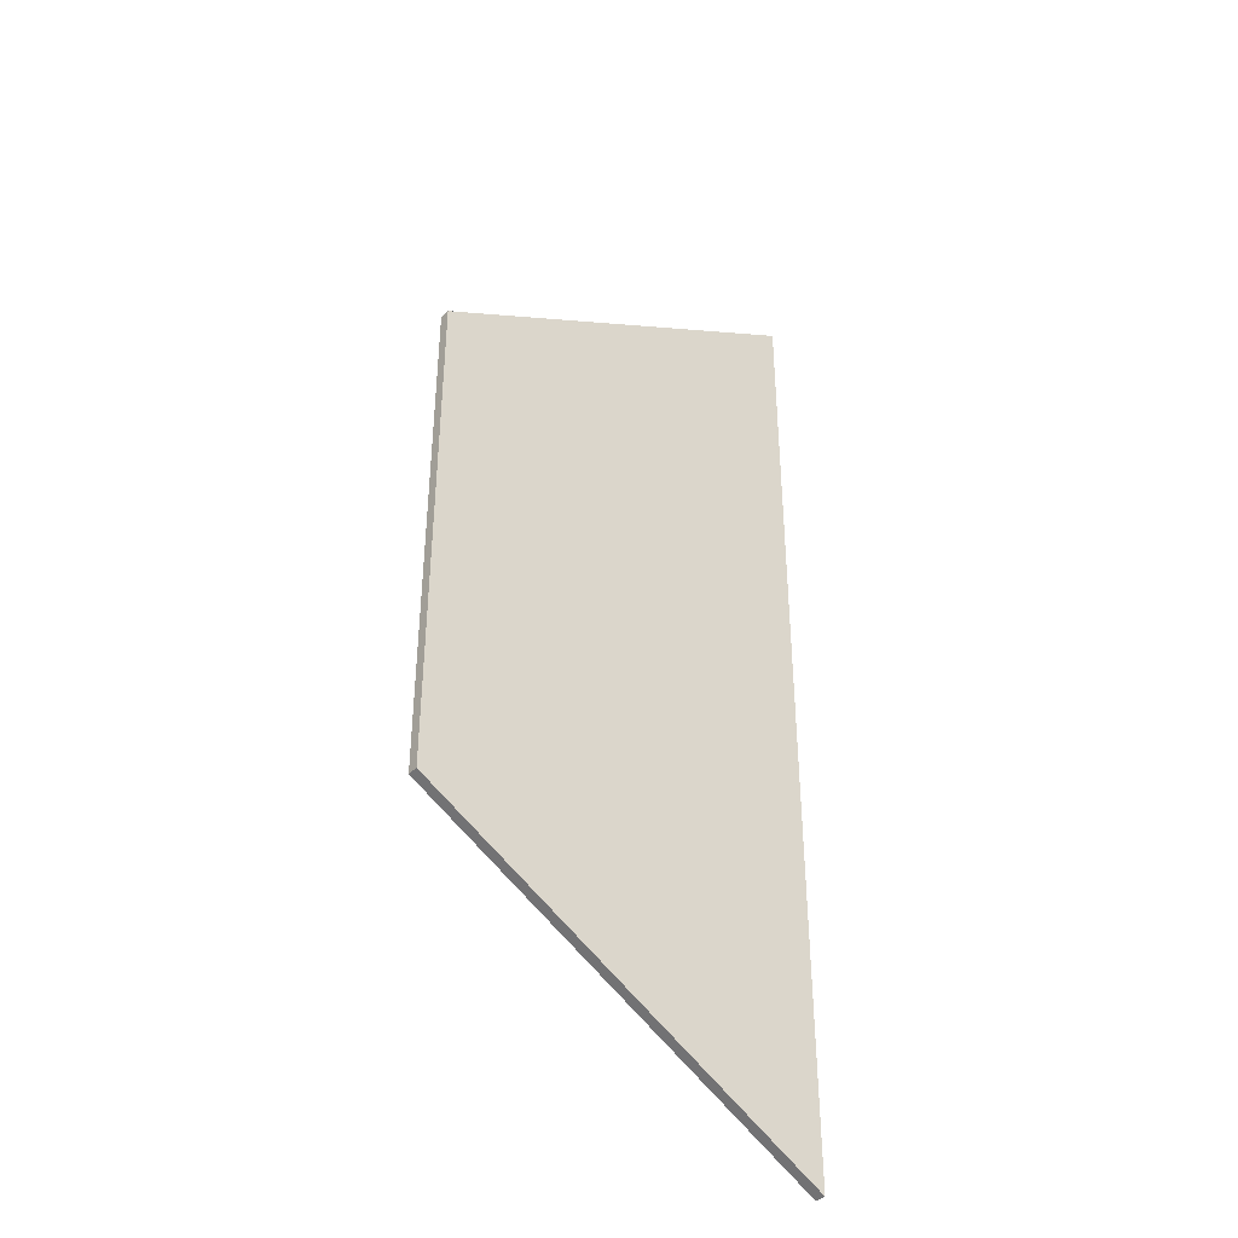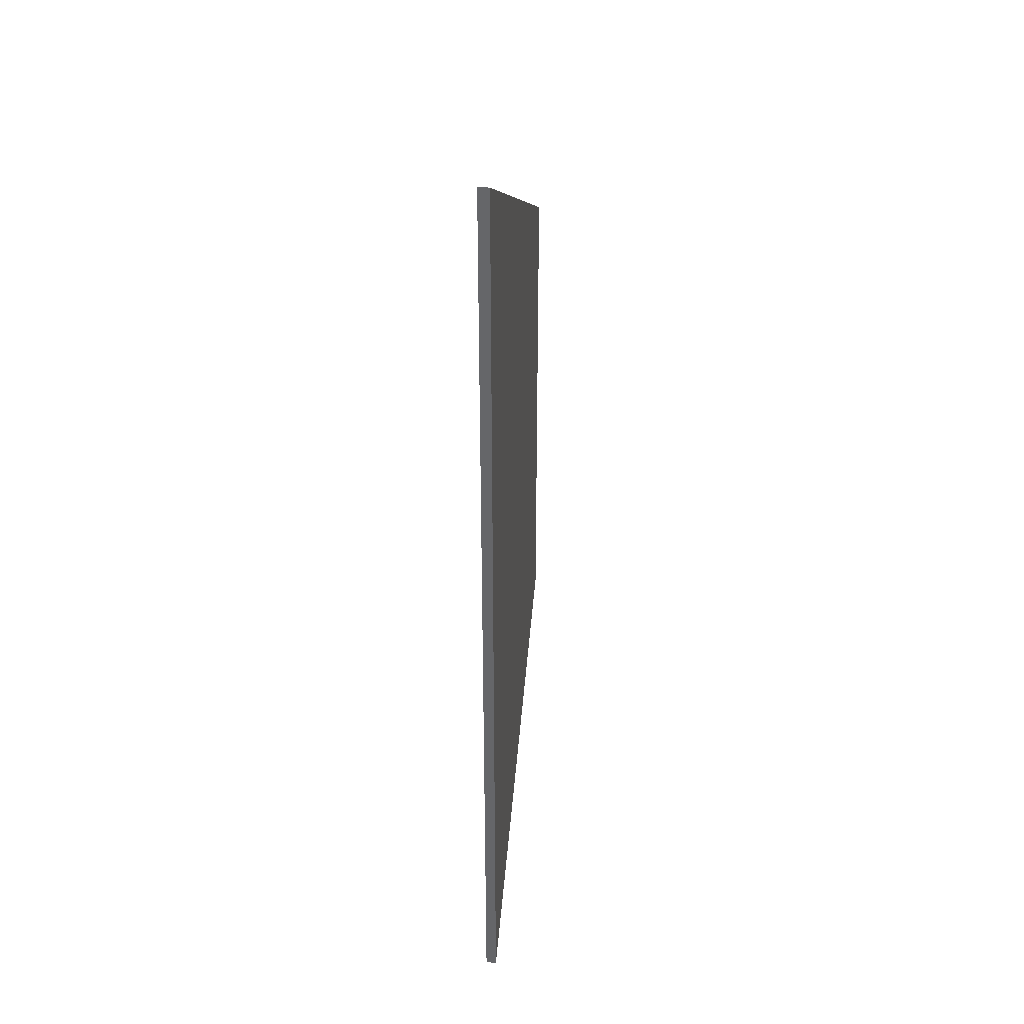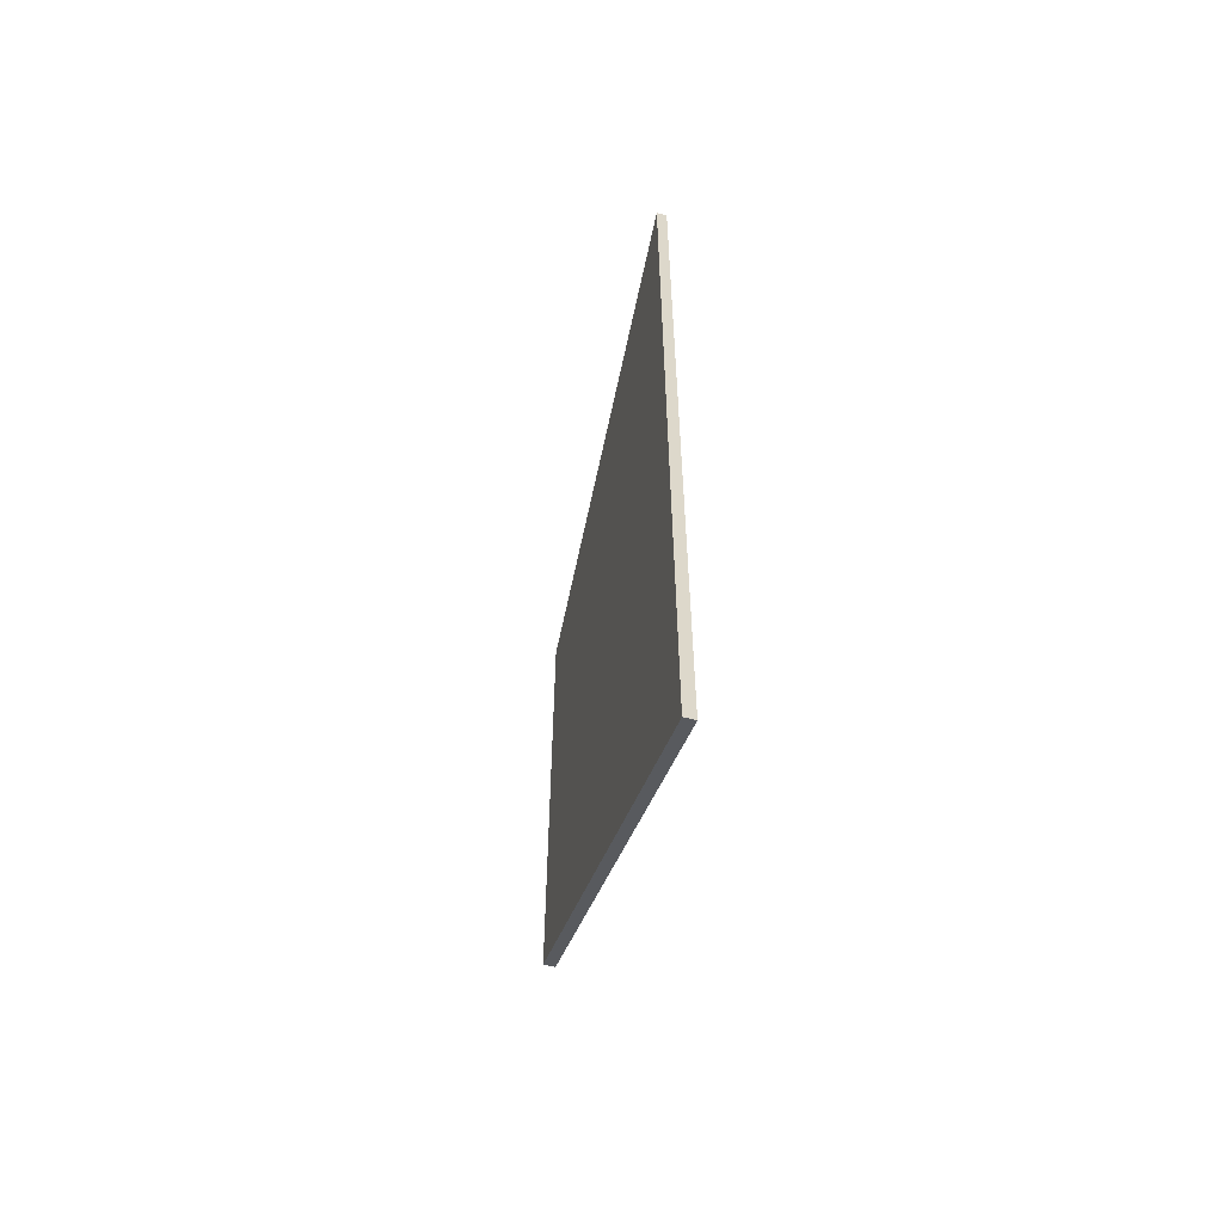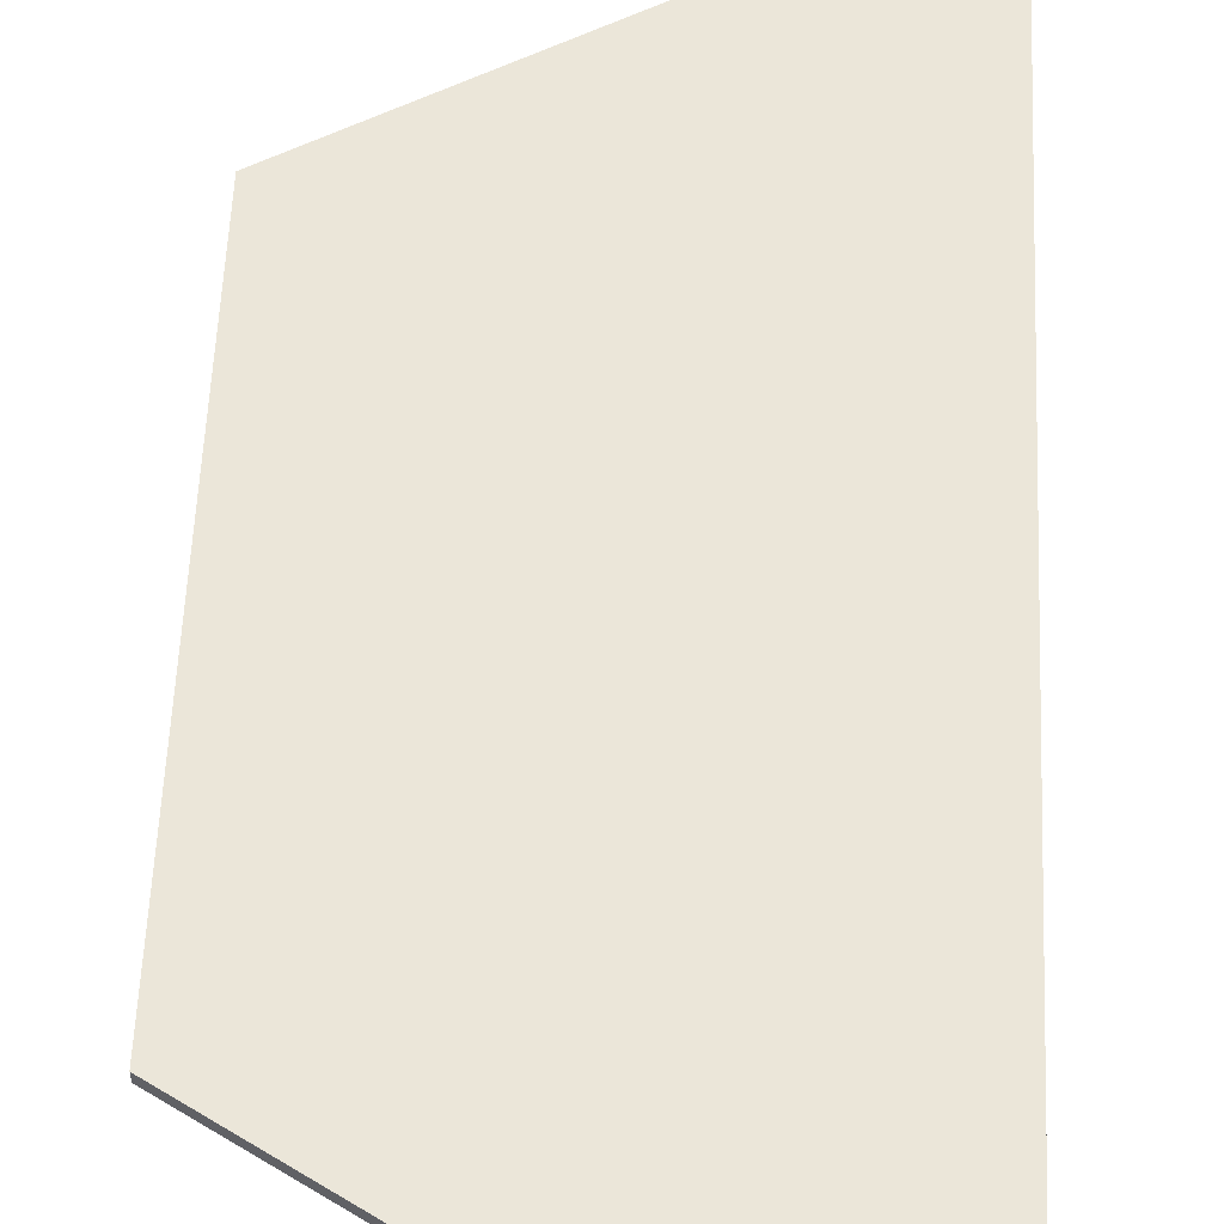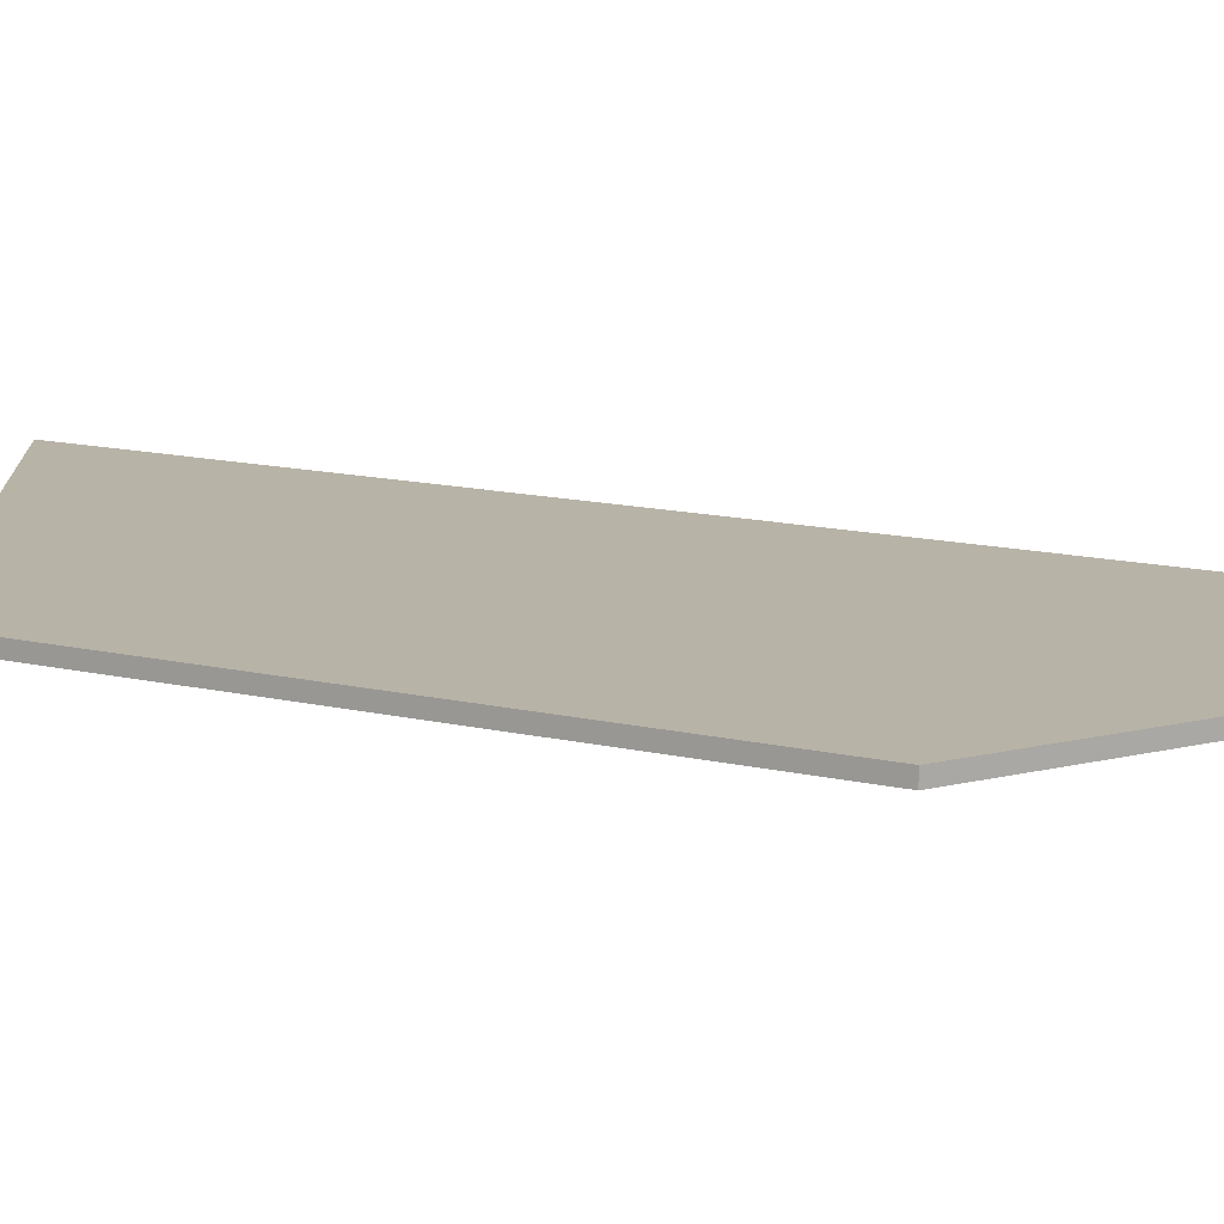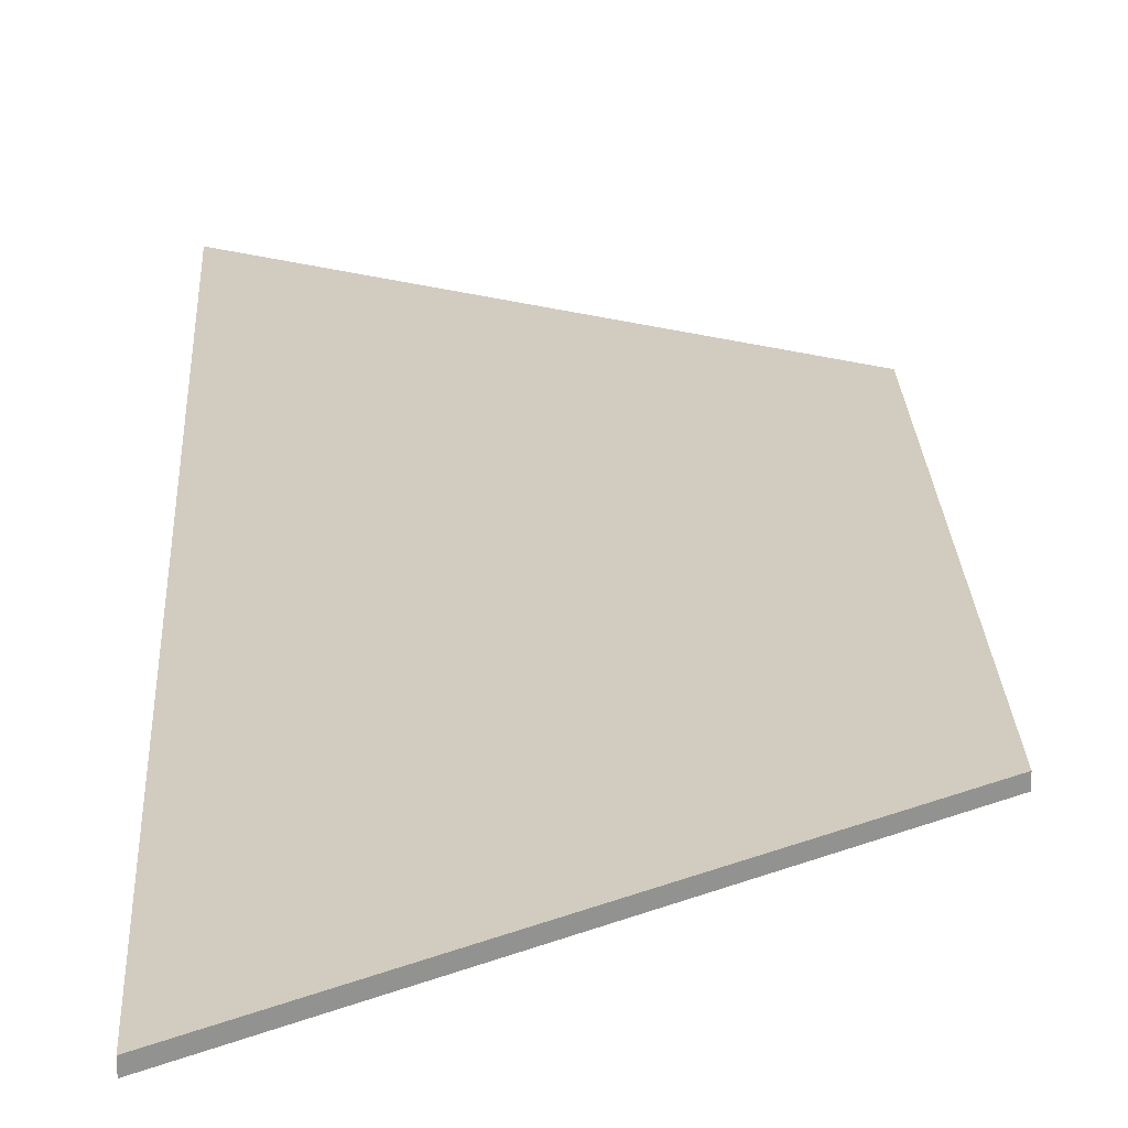
<metadata>
{"format":"obj","ext":"obj","renderer":"f3d","projection":"perspective","resolution":1024,"background":"white","views":[{"elev":-39.8,"azim":141.7,"up":"+Z"},{"elev":37.2,"azim":-83.3,"up":"+Z"},{"elev":-60.5,"azim":-104.9,"up":"+Z"},{"elev":56.4,"azim":-177.5,"up":"+Y"},{"elev":12.9,"azim":119.3,"up":"+Y"},{"elev":23.8,"azim":-2.7,"up":"+Y"}]}
</metadata>
<code>
o Cube
v -0.5 0.01323 1.211
v 0.5 0.01323 0.634
v -0.5 -0.01323 1.211
v 0.5 -0.01323 0.634
v 0.5 0.01323 -0.634
v -0.5 0.01323 -1.211
v -0.5 -0.01323 -1.211
v 0.5 -0.01323 -0.634
f 6 1 2 5
f 3 1 6 7
f 8 4 3 7
f 5 2 4 8
f 2 1 3 4
f 5 8 7 6

</code>
